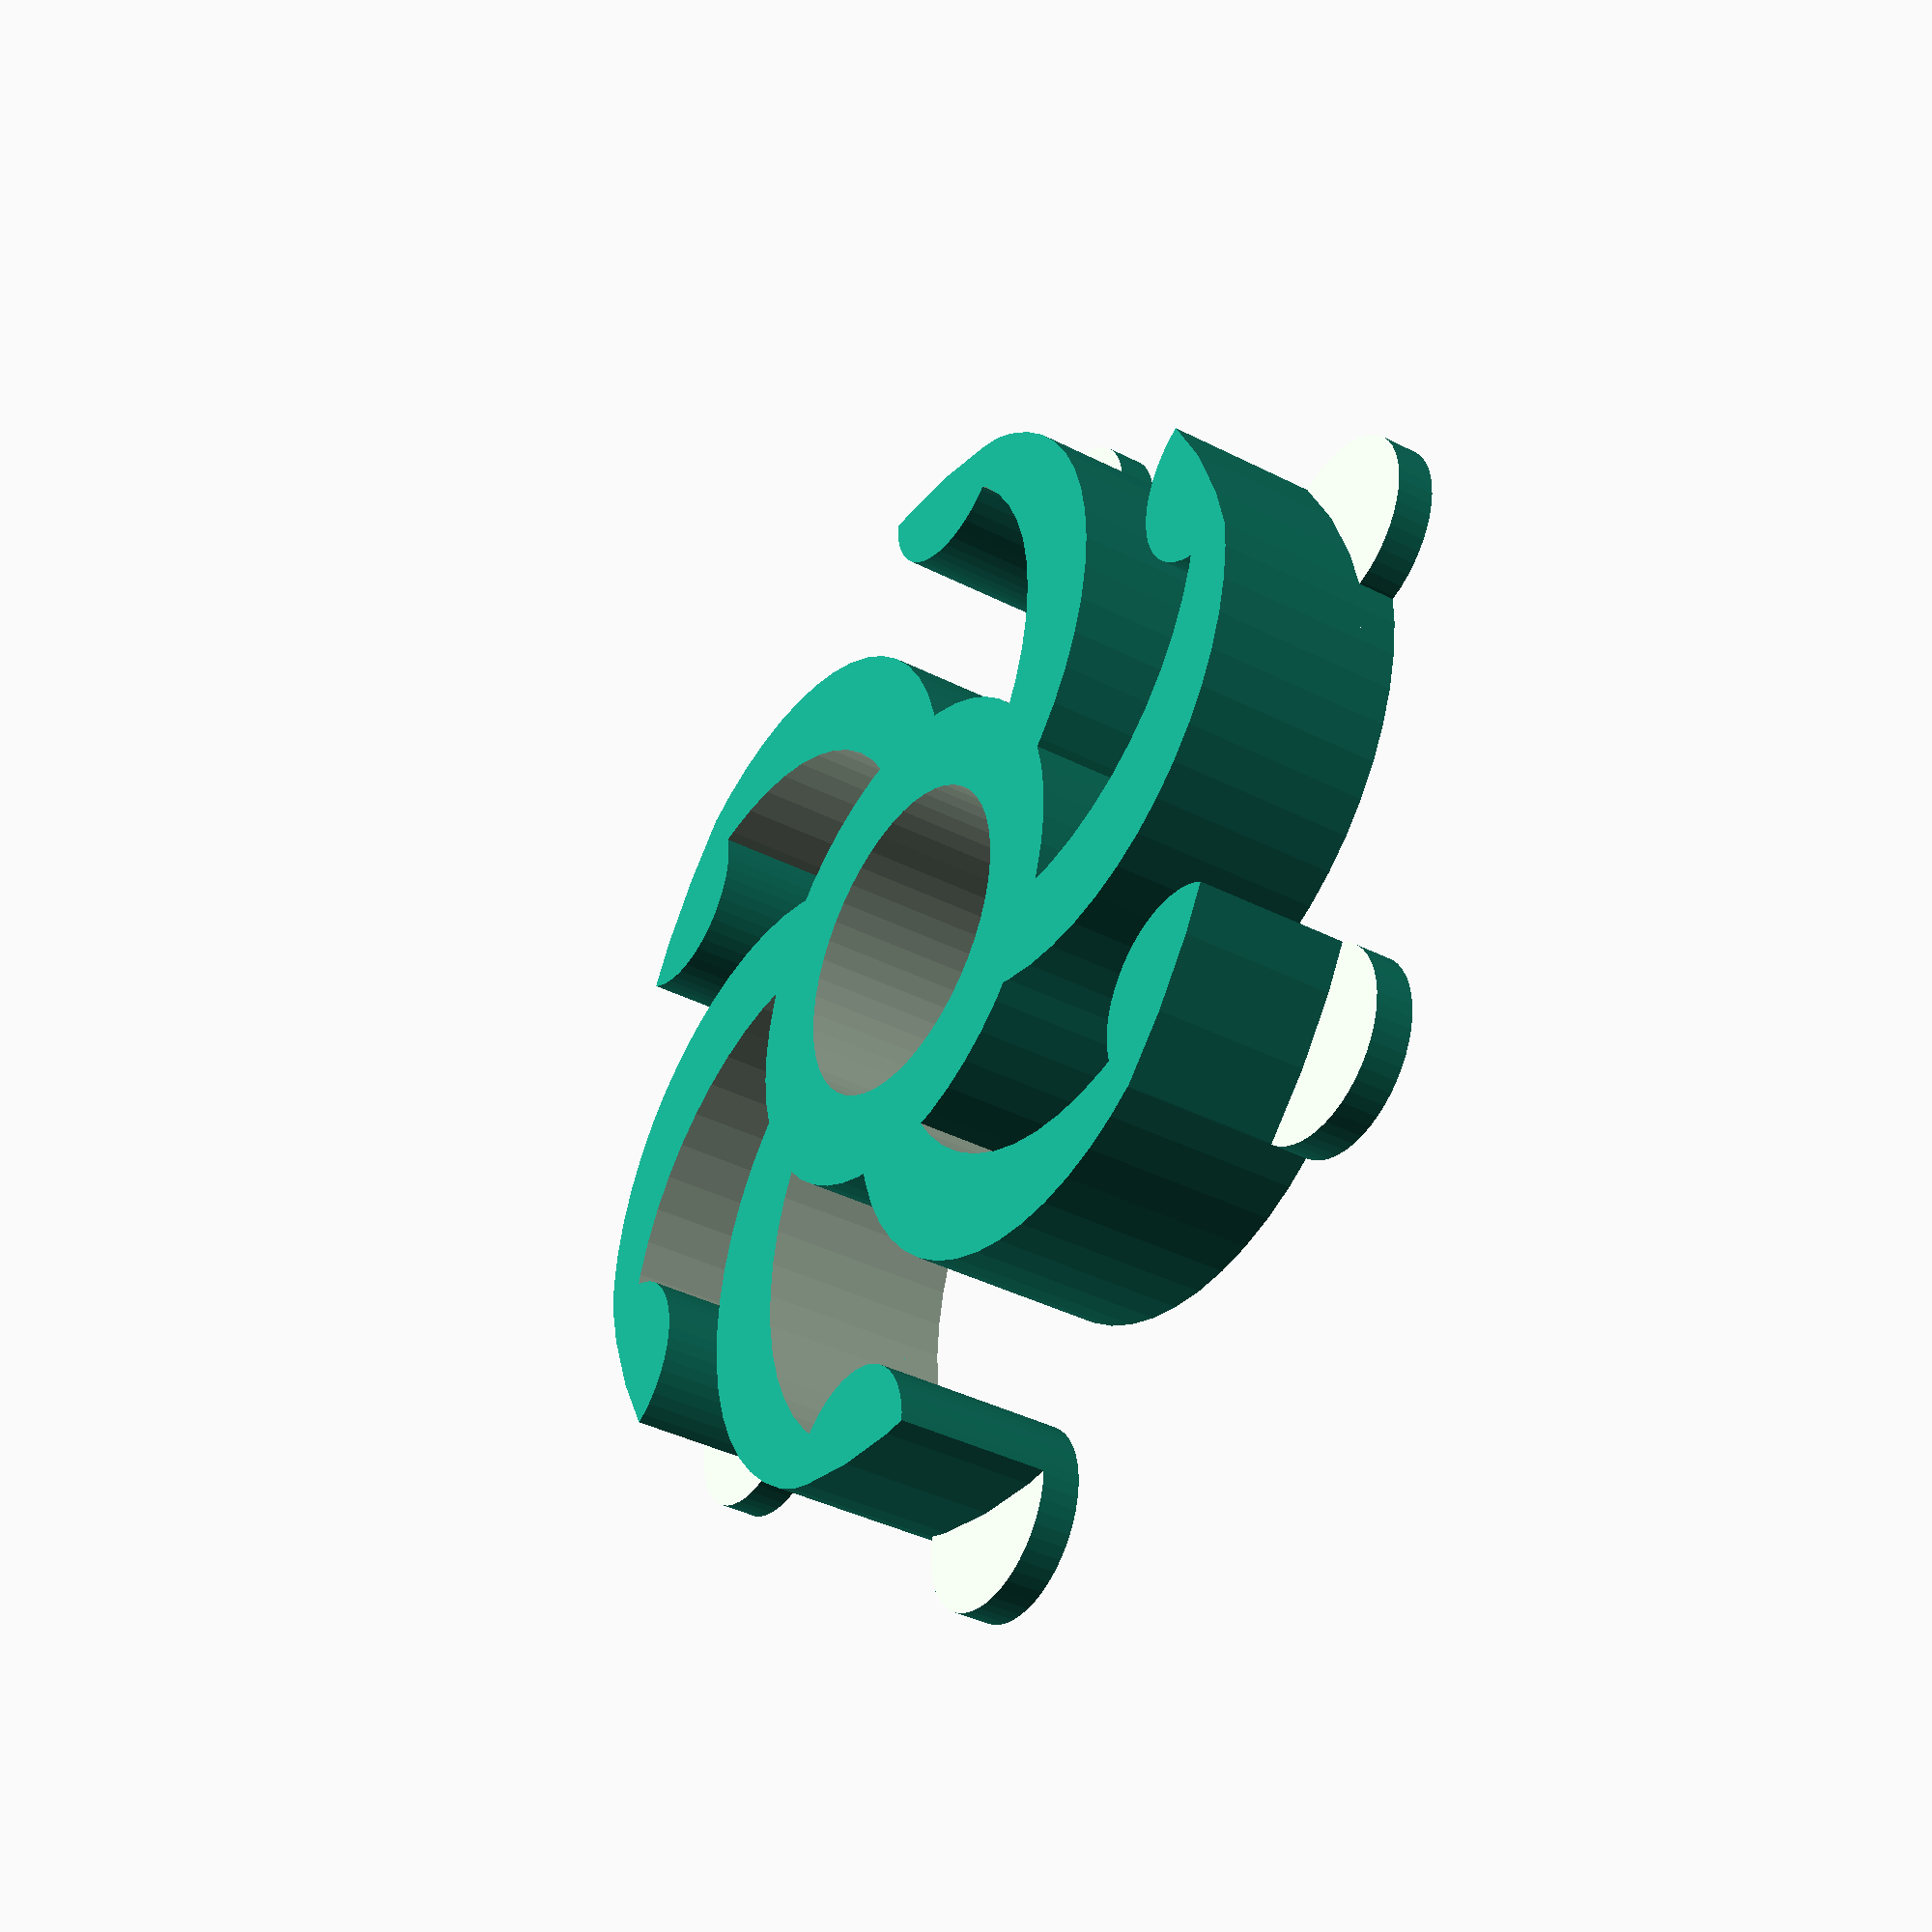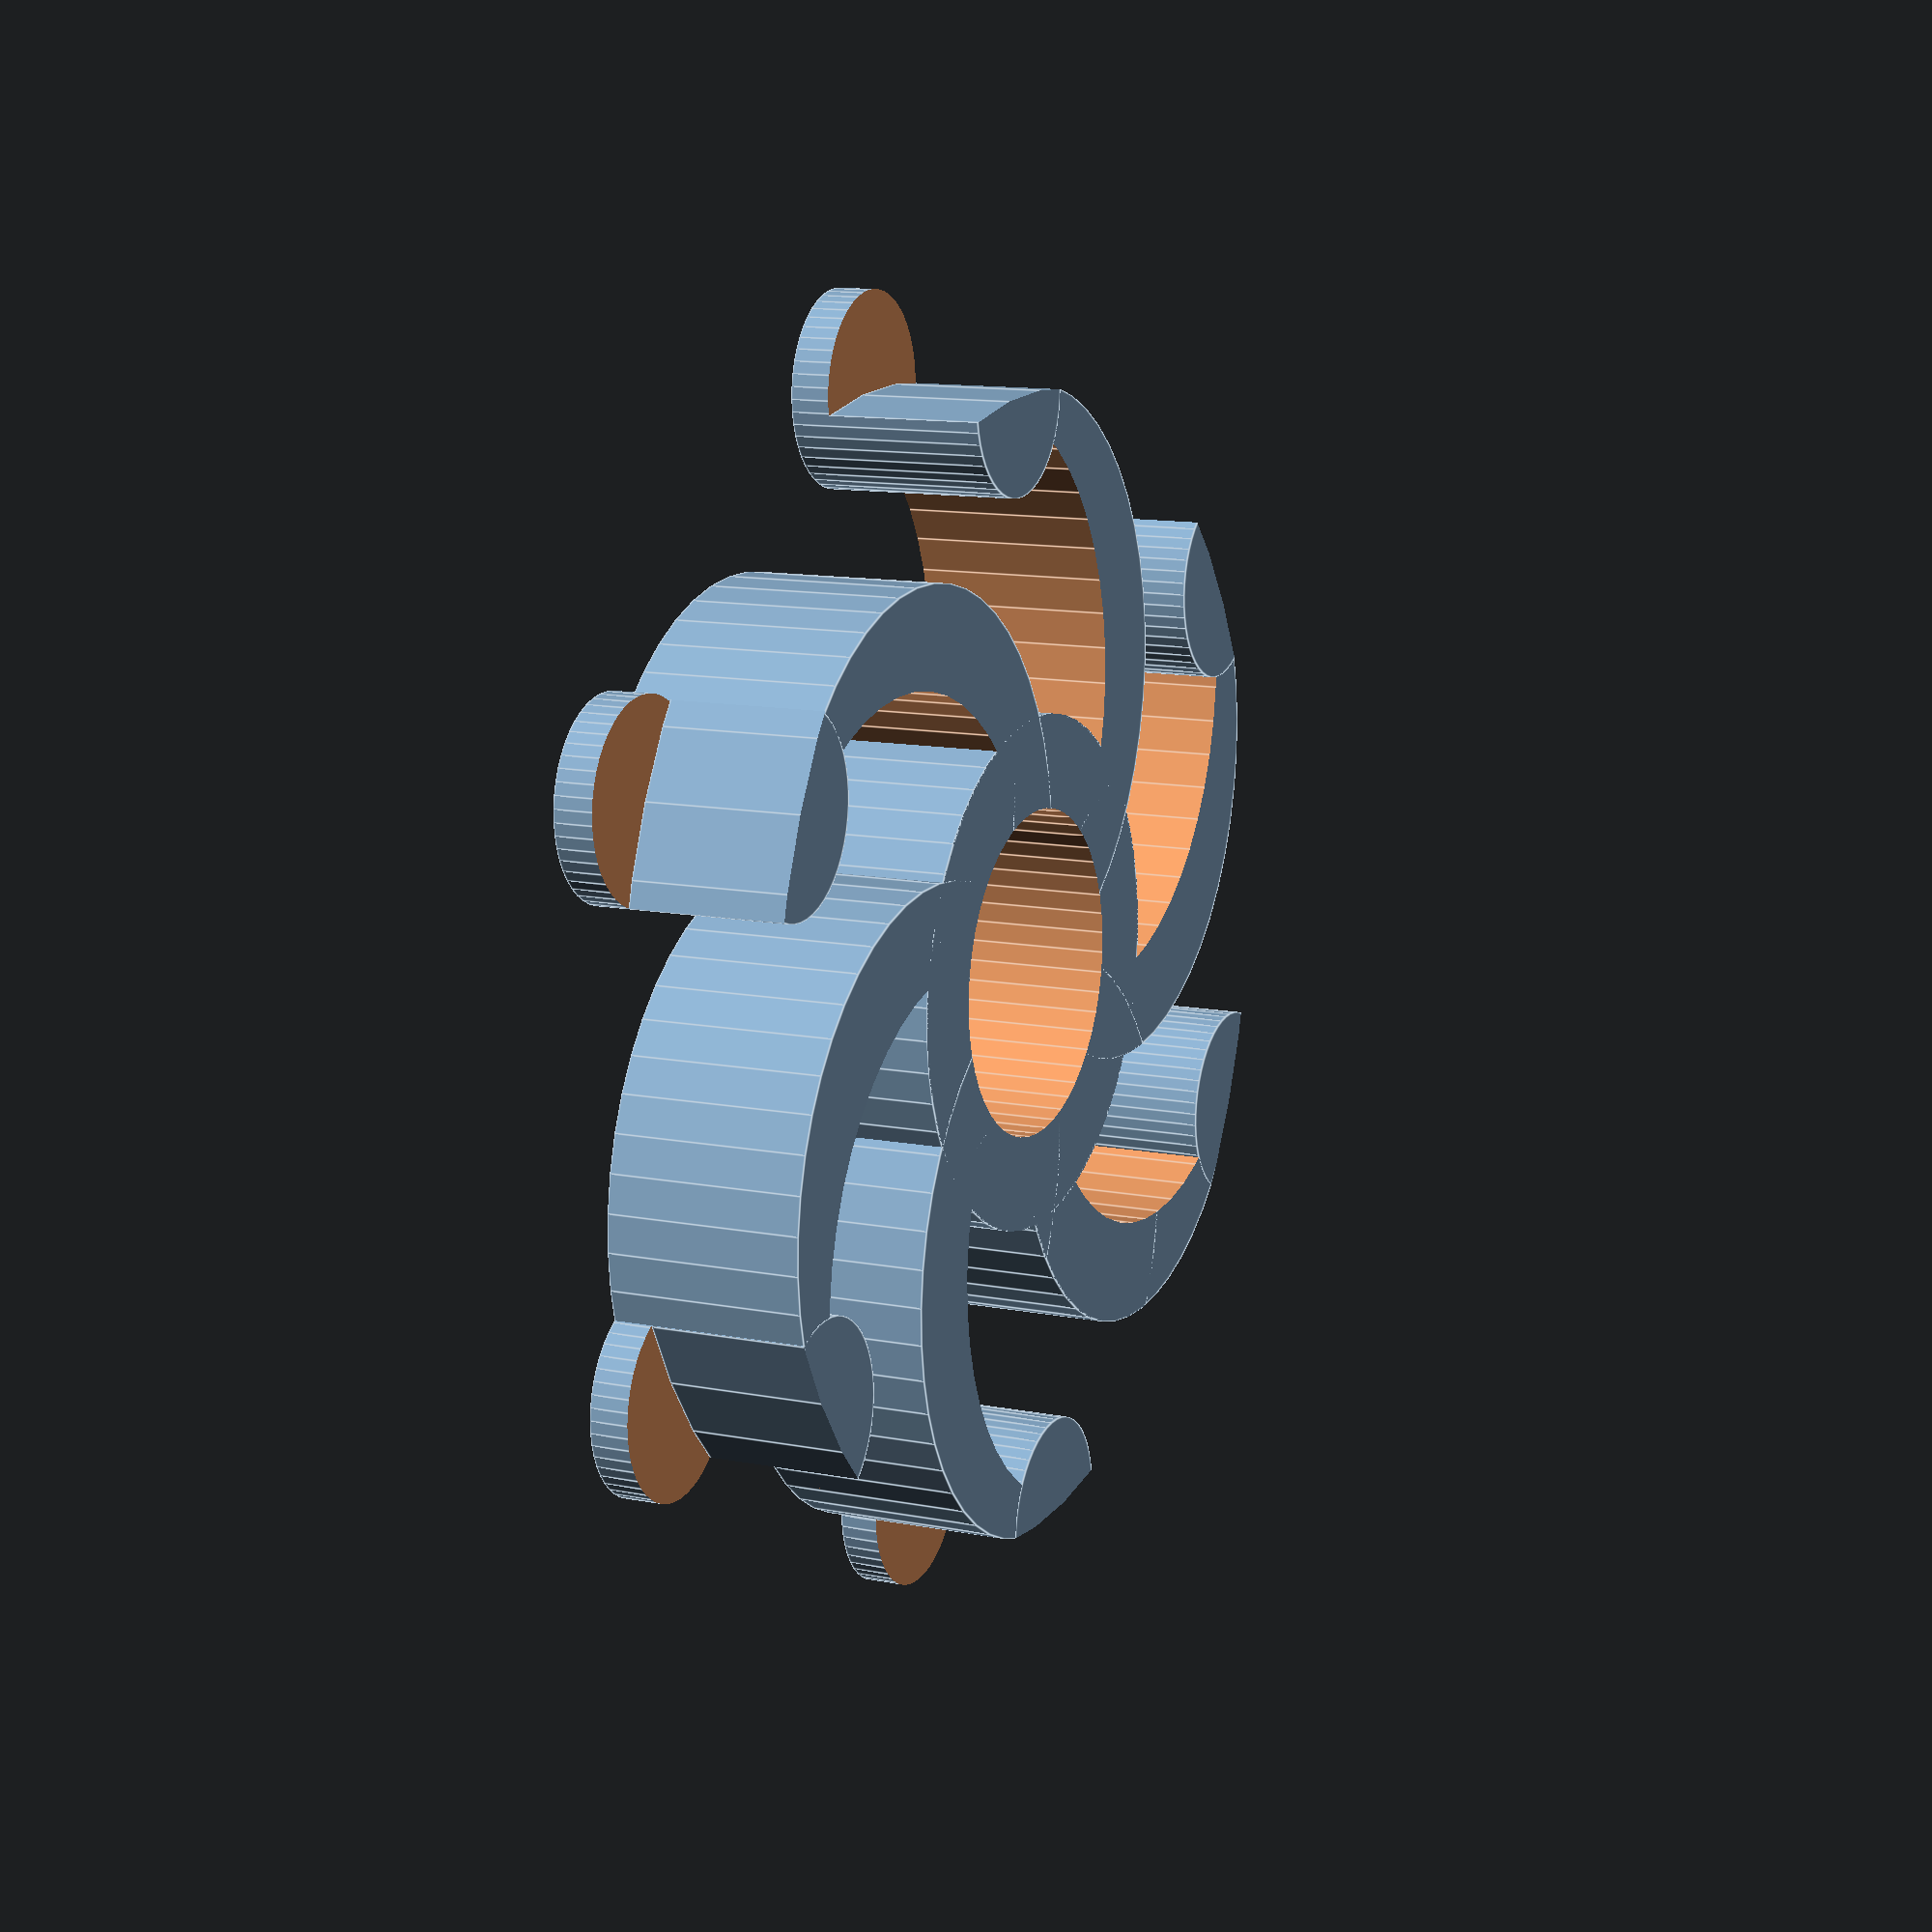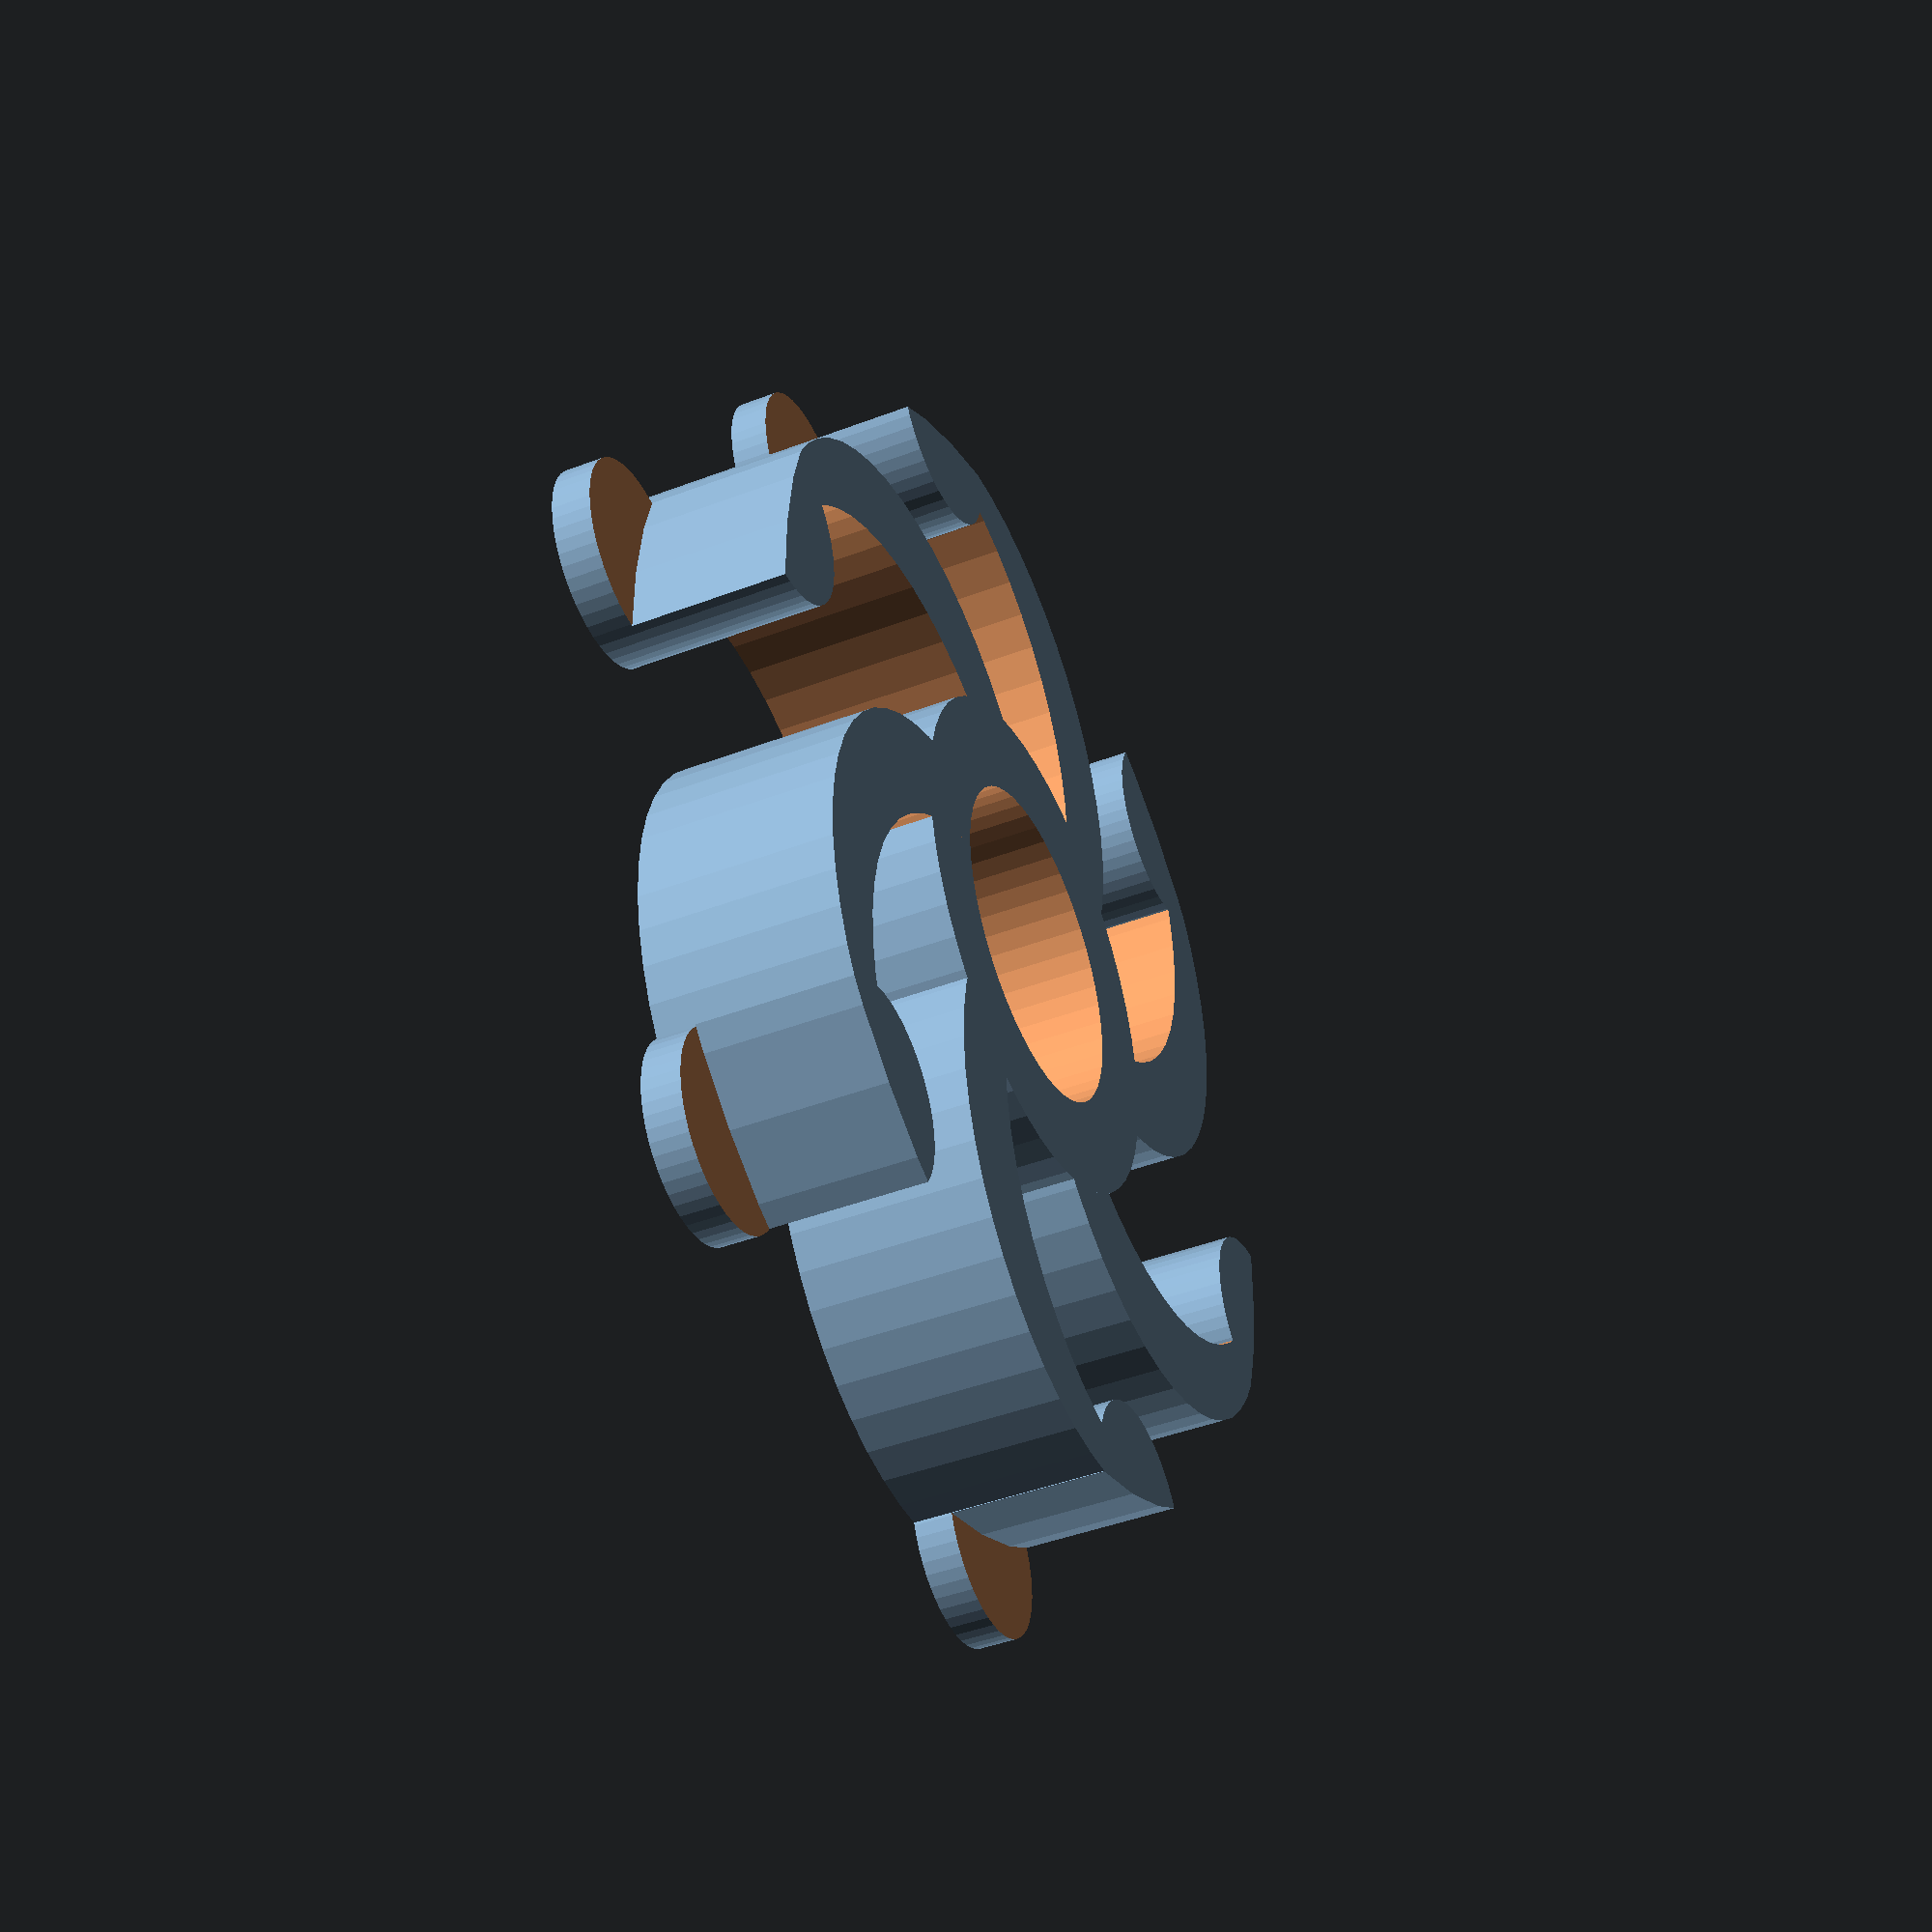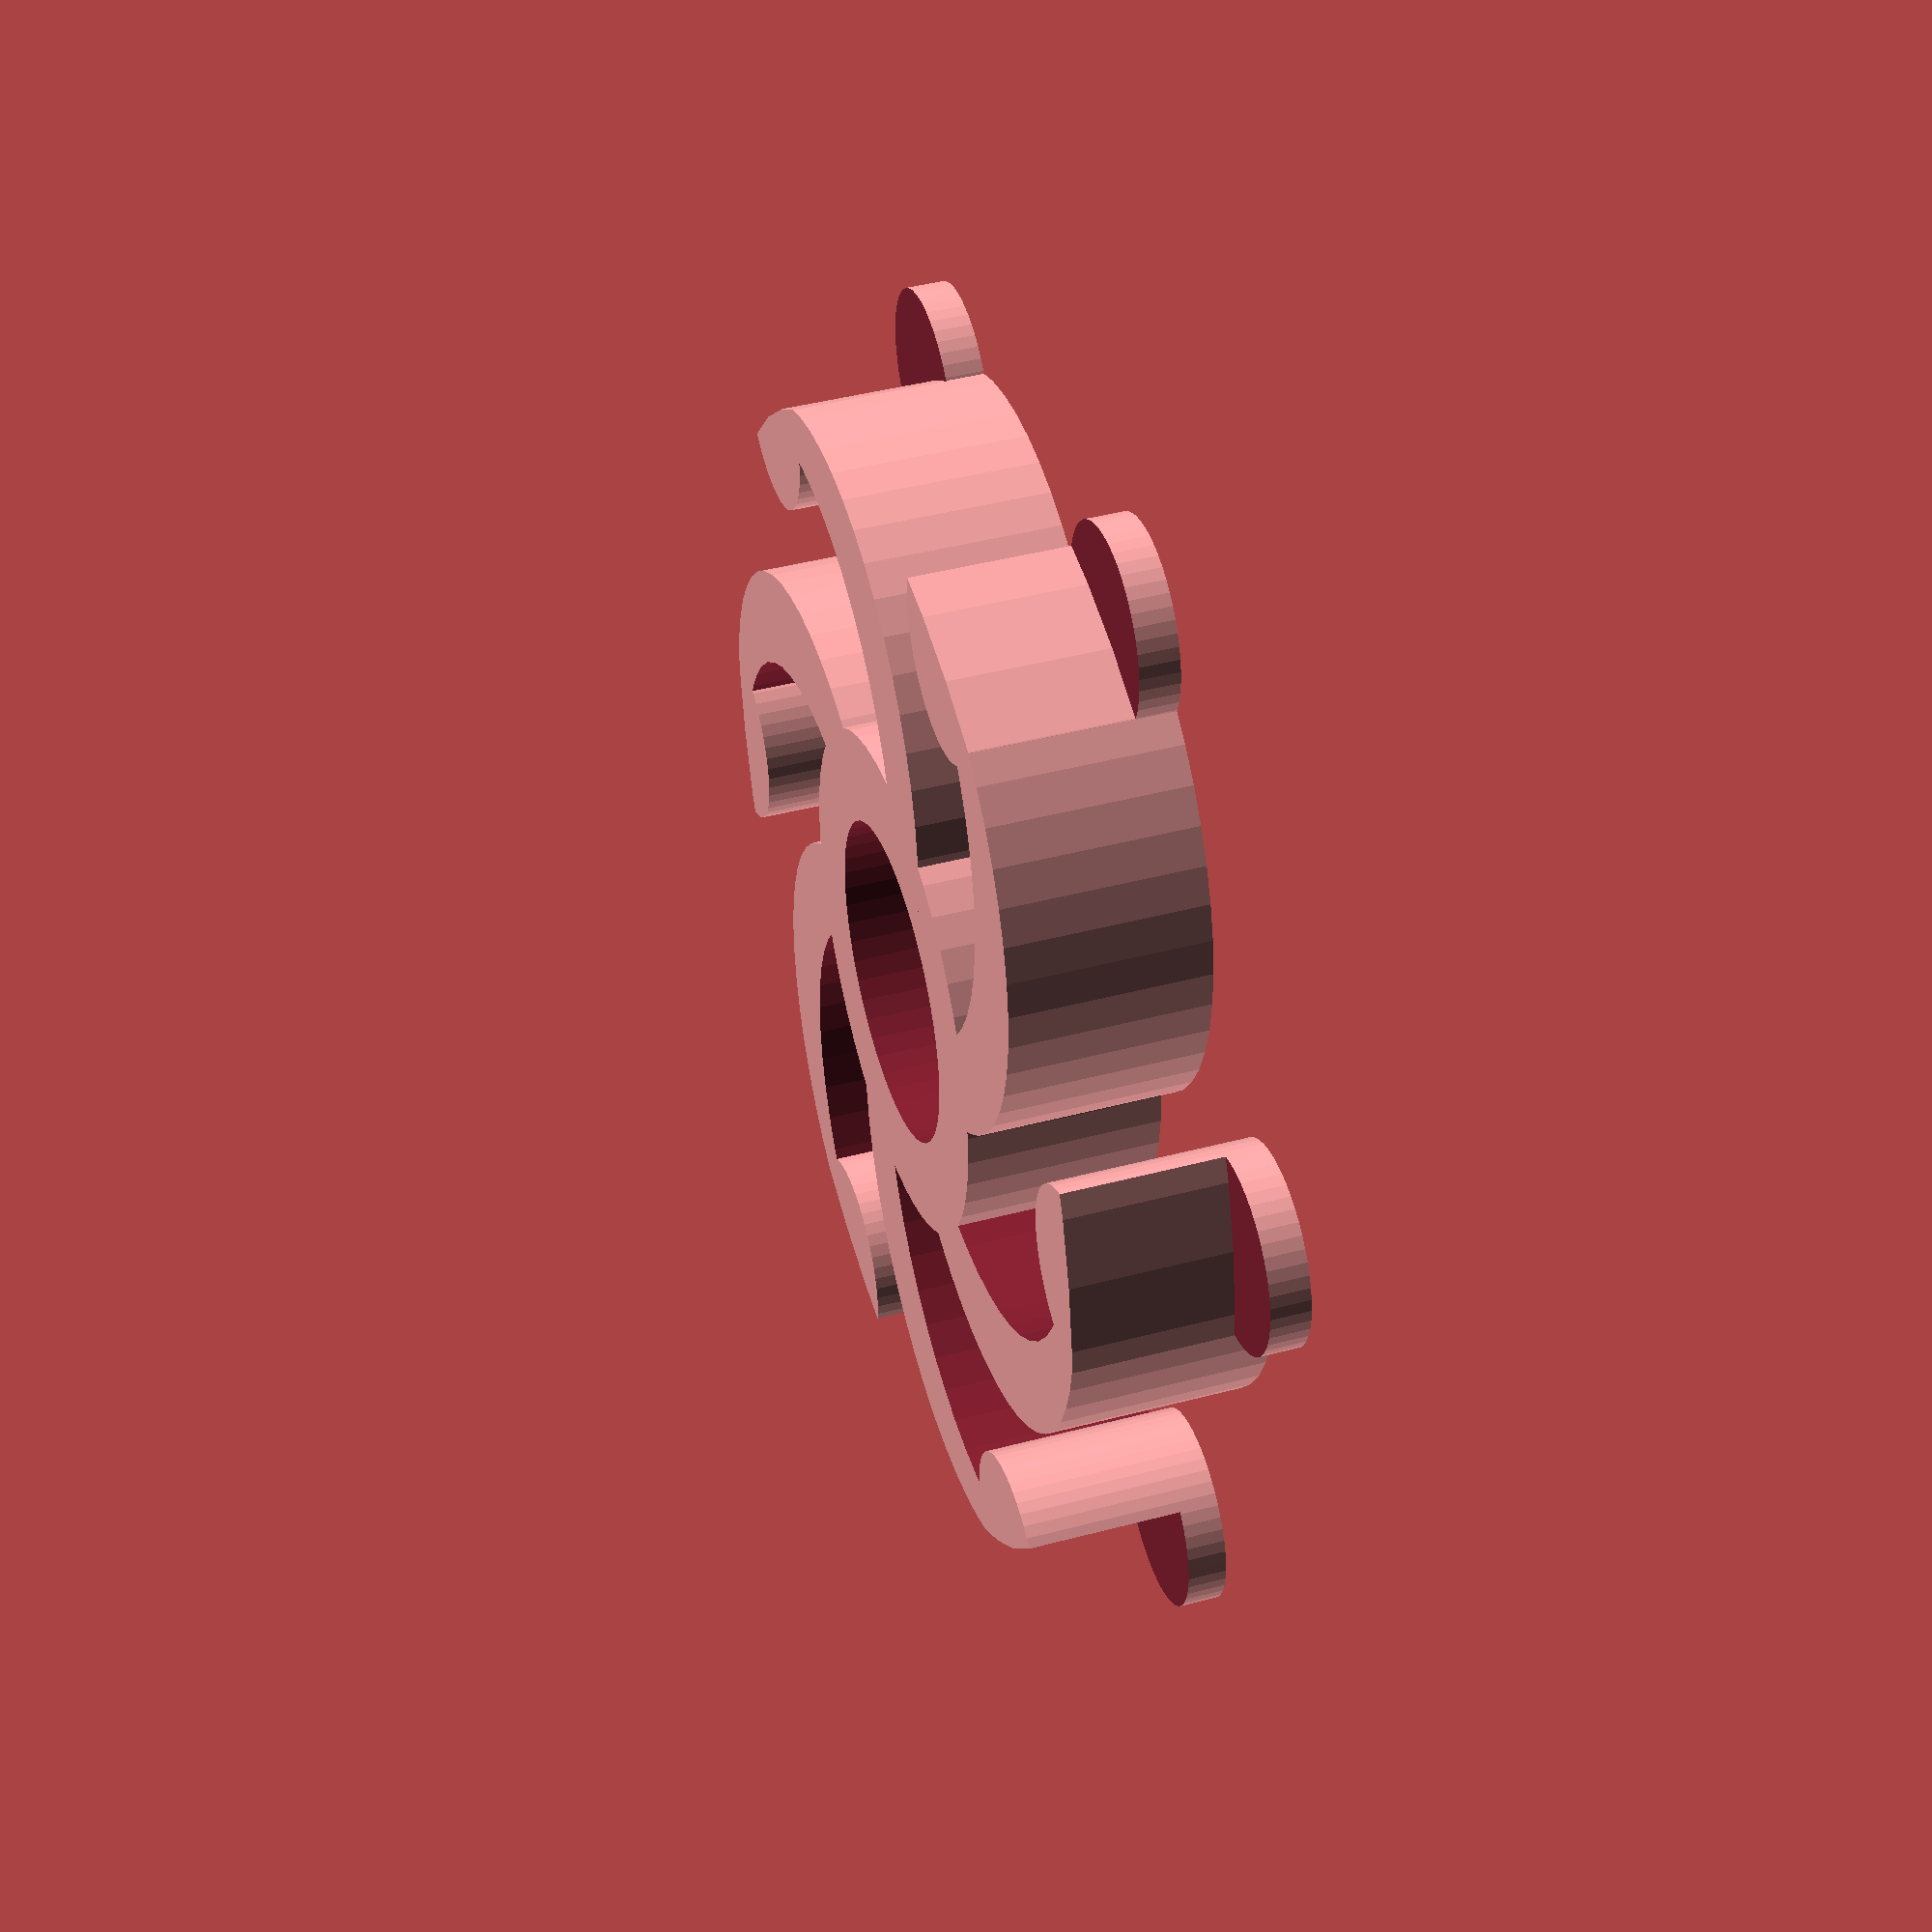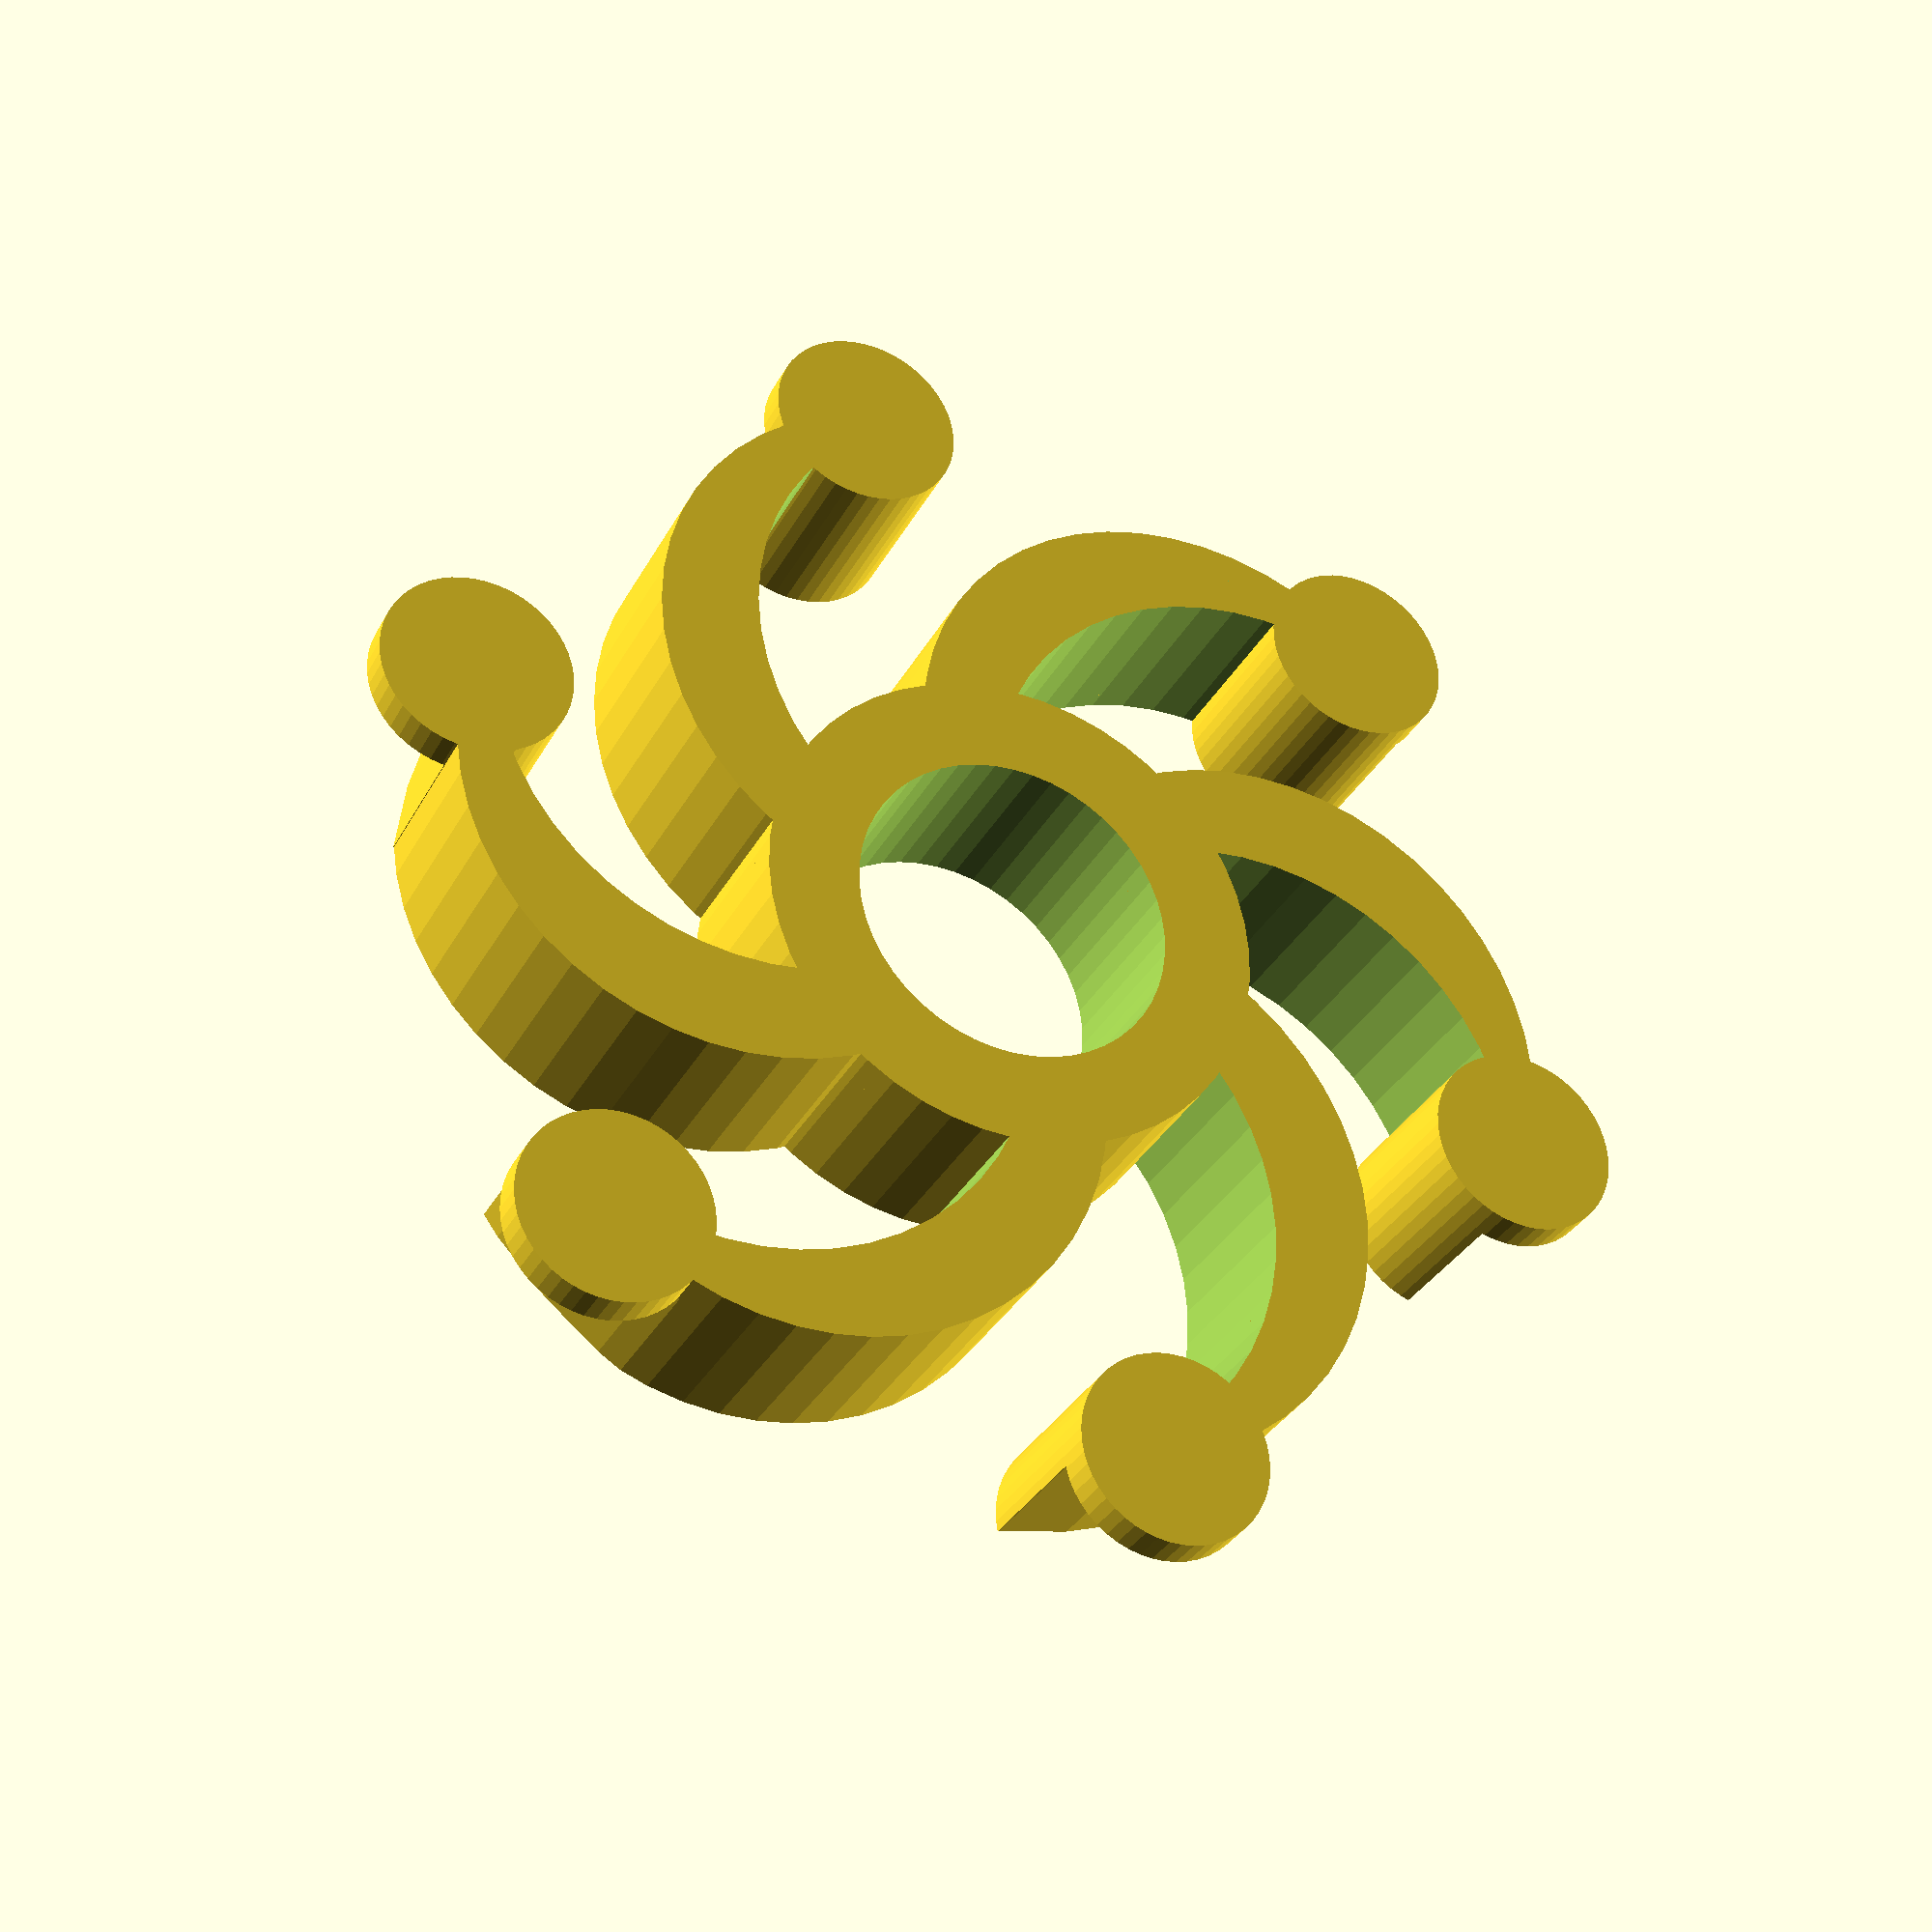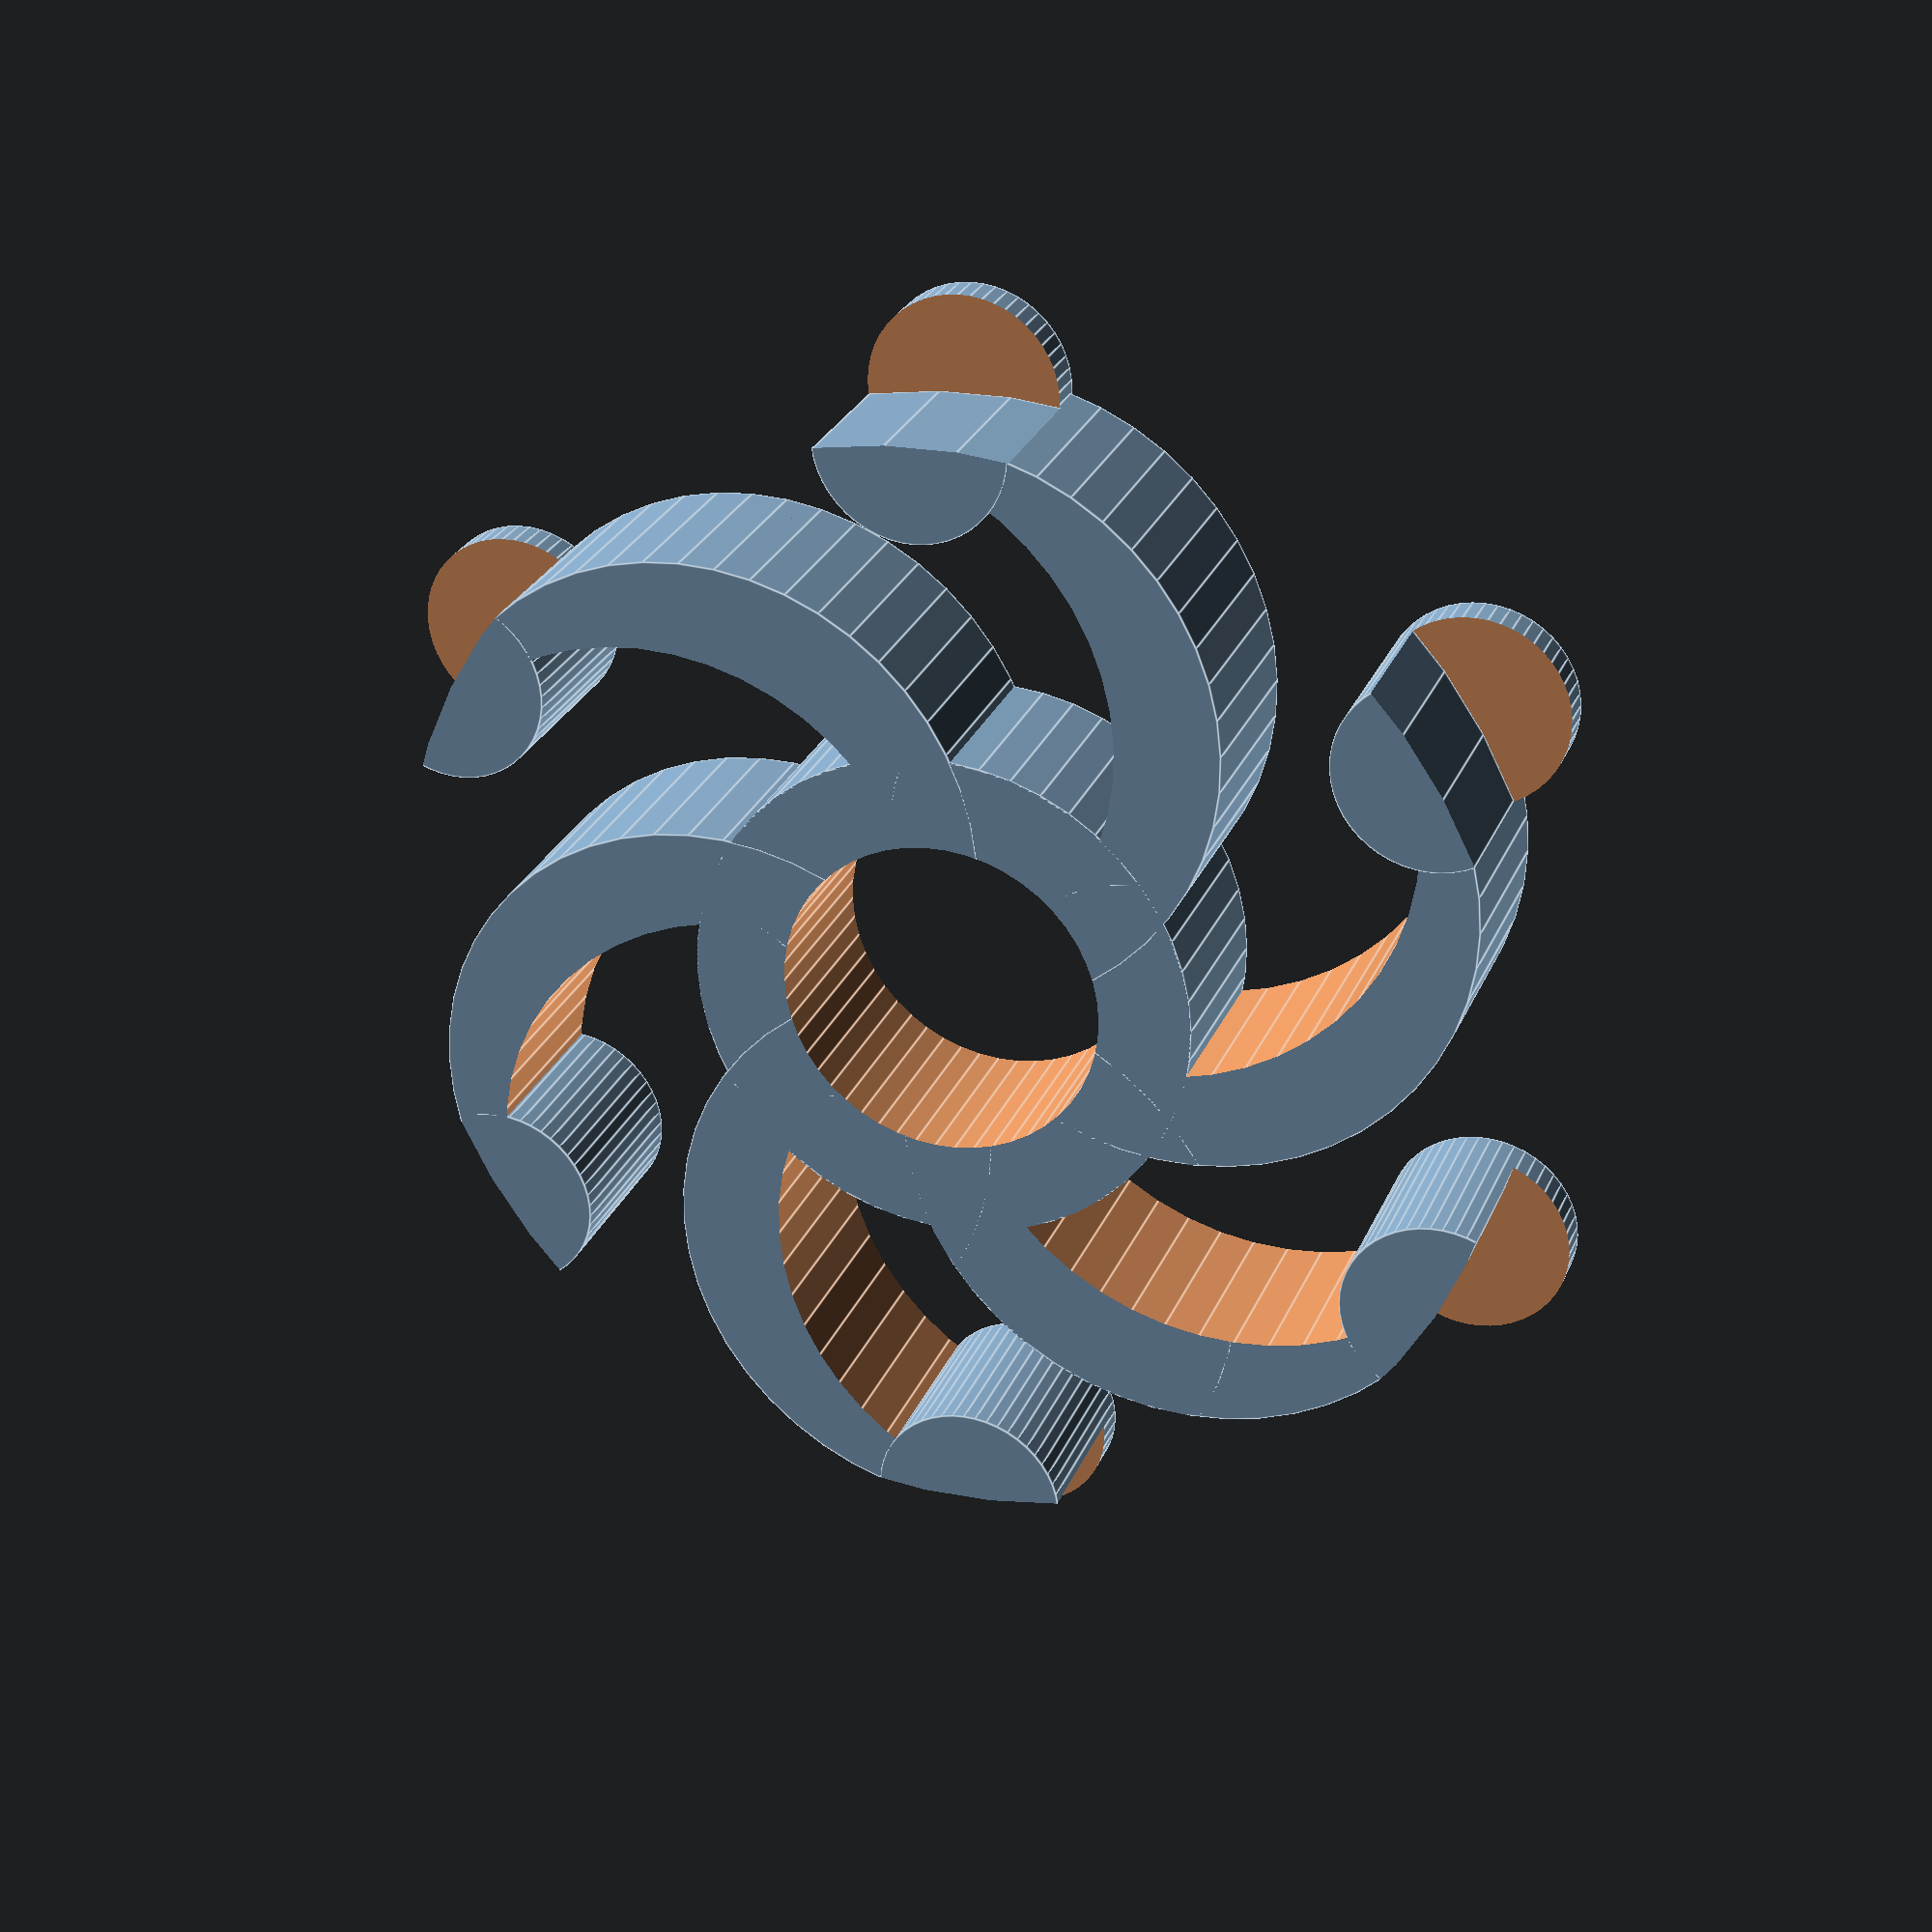
<openscad>
$fn=50;

// Diameter of the spool hole in mm (where the spool holder will fit)
spool_hole_diameter=59; //[25:100]

// Inner diameter of the spool holder
inner_diameter = 16.4; //[1:100]

// Height of the spool holder in mm
height=10; // [5:20]

// Spool holder inner ring thickness in mm
inner_ring_thickness=5; // [3:50]

// Number of Arms
number_arms = 6; //[3:8]

// Arms thickness in mm
arms_thickness=5; // [1:50]
// 
// Which side do you want to print?
side=0; // [0:Left, 1:Right]


module ring(r0, r1, h) {
    difference()
    {
        cylinder(r=r1, h=h, center=true);
        cylinder(r=r0, h=h, center=true);
    }
}

module half_moon(r0, r1, r2, offset, h) {
    difference() {
        cylinder(r=r0, h=h, center=true);
        translate([offset,0,0])
            cylinder(r=r1, h=h*1.2, center=true);
        translate([0,r2,0])
            cylinder(r=r2, h=h*1.4, center=true);
    }
}

module arms(h, ath) {
    difference() {
        for (i=[0:number_arms-1]) {
            rotate([0,0,360/(number_arms)*i])
            translate([spool_hole_diameter/4,0,0]) 
            rotate([0,0,90]) {
                half_moon(
                        r0=spool_hole_diameter/4+.4,
                        r1=spool_hole_diameter/4,
                        r2=0, 
                        offset=ath, 
                        h=h
                        );
            }
        }
    }
    
   for (i=[0:number_arms-1]) {
            rotate([0,0,360/number_arms*i + 360/number_arms])
            translate([spool_hole_diameter/2,0,-height/2])
            cylinder(r=5, h=h);
        }
}

module spool_holder(d, h, rth, ath) {
    difference() {
        union() {
            cylinder(r=(inner_diameter/2)+rth, h=h, center=true);
            arms(h=h, ath=ath);
        }
        cylinder(r=(inner_diameter/2)+0.2, h=h*1.1, center=true);
        translate([0,0,2])
            ring(r0=spool_hole_diameter/2, r1=spool_hole_diameter/2+10, h=h);
    }
}



mirror([side,0,0]) {
    spool_holder(d=spool_hole_diameter, h=height, rth=inner_ring_thickness, ath=arms_thickness);
}
</openscad>
<views>
elev=218.7 azim=98.5 roll=122.9 proj=p view=solid
elev=347.8 azim=25.3 roll=294.7 proj=p view=edges
elev=43.5 azim=126.1 roll=294.2 proj=p view=wireframe
elev=136.5 azim=346.9 roll=107.3 proj=p view=solid
elev=211.5 azim=46.4 roll=23.6 proj=p view=wireframe
elev=333.1 azim=27.0 roll=19.2 proj=p view=edges
</views>
